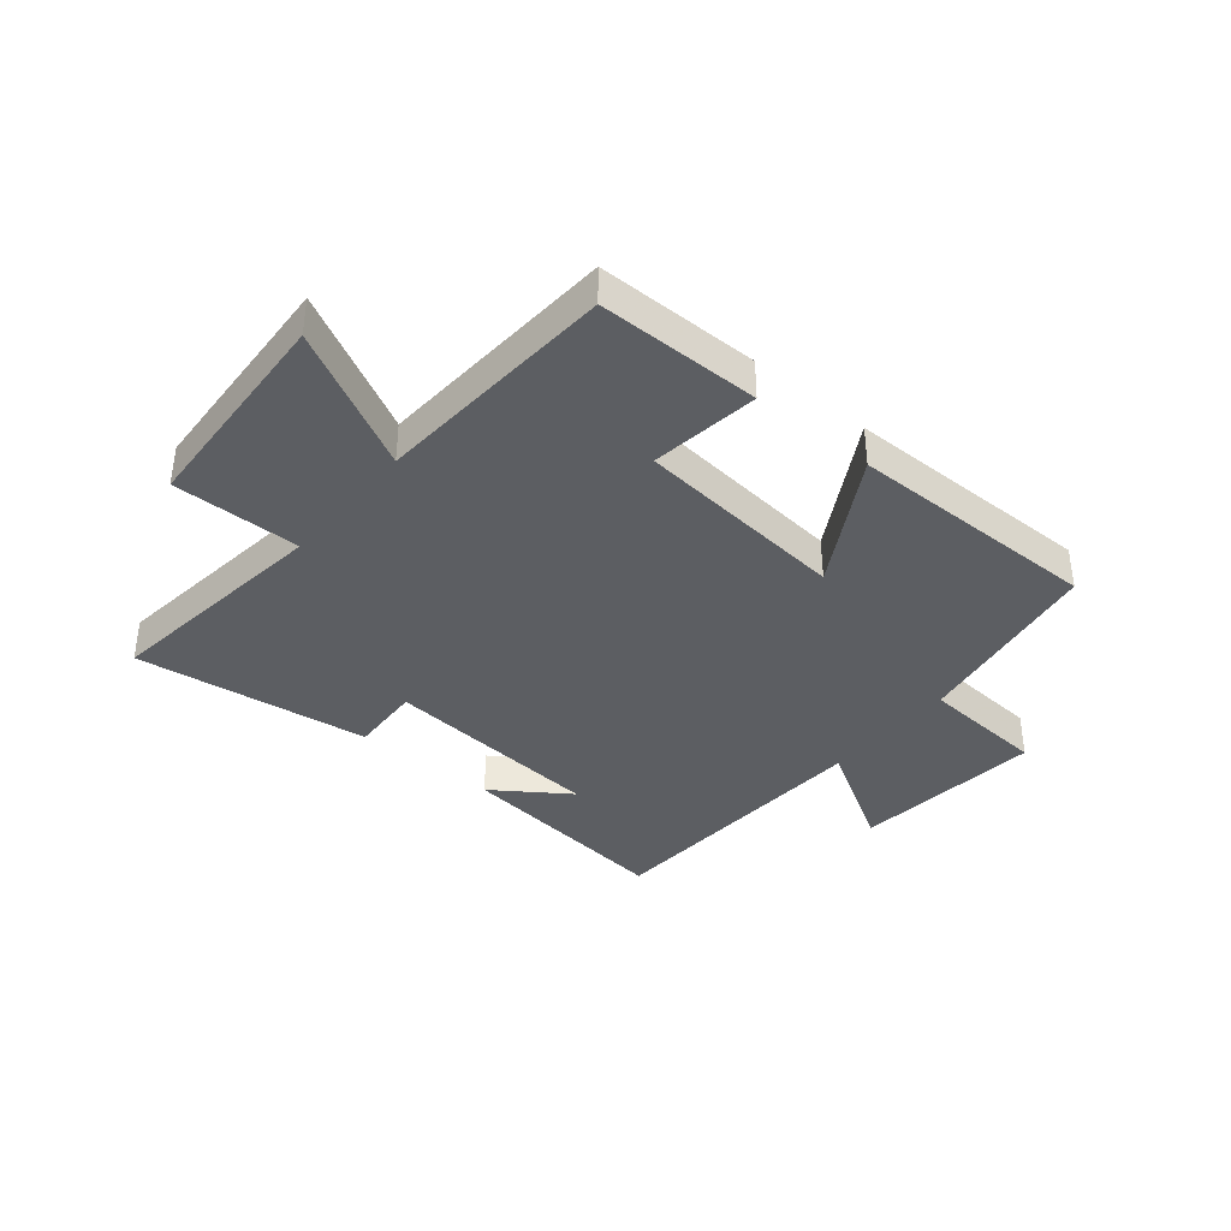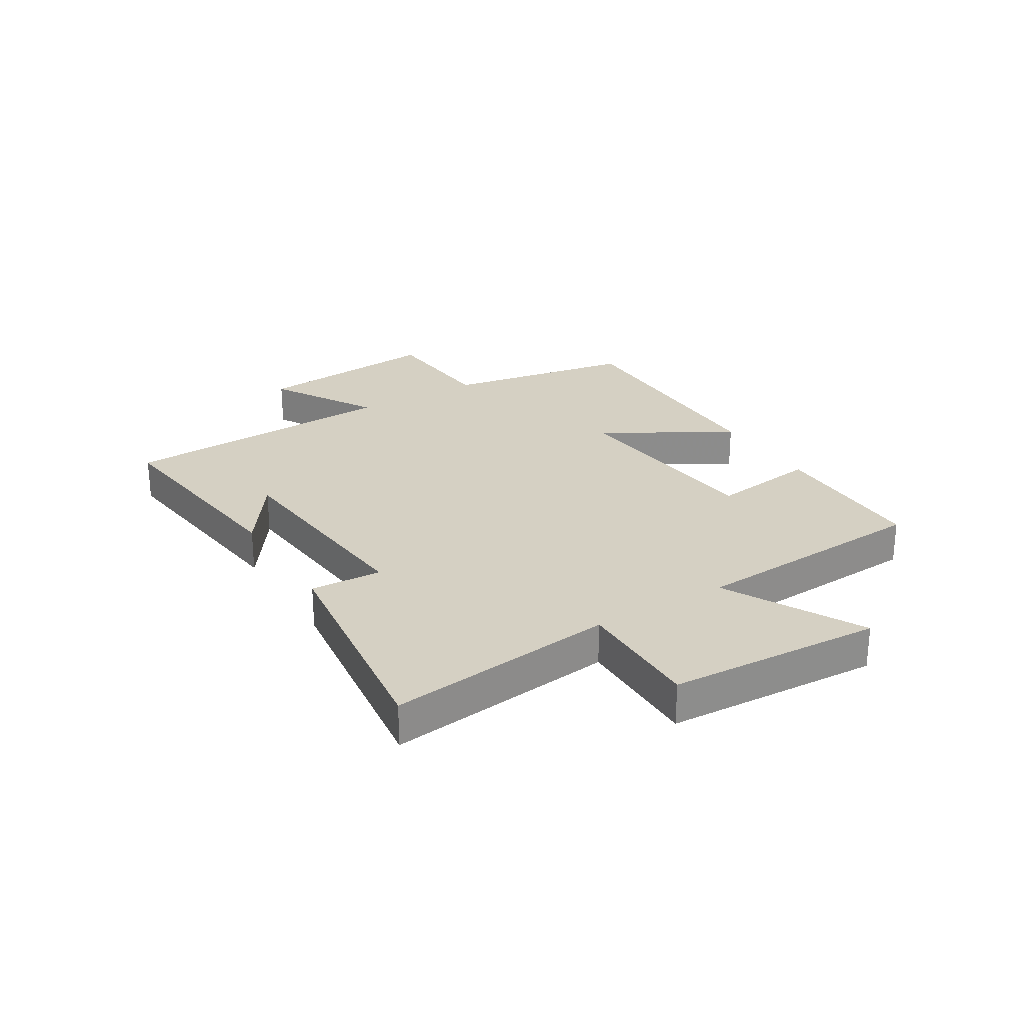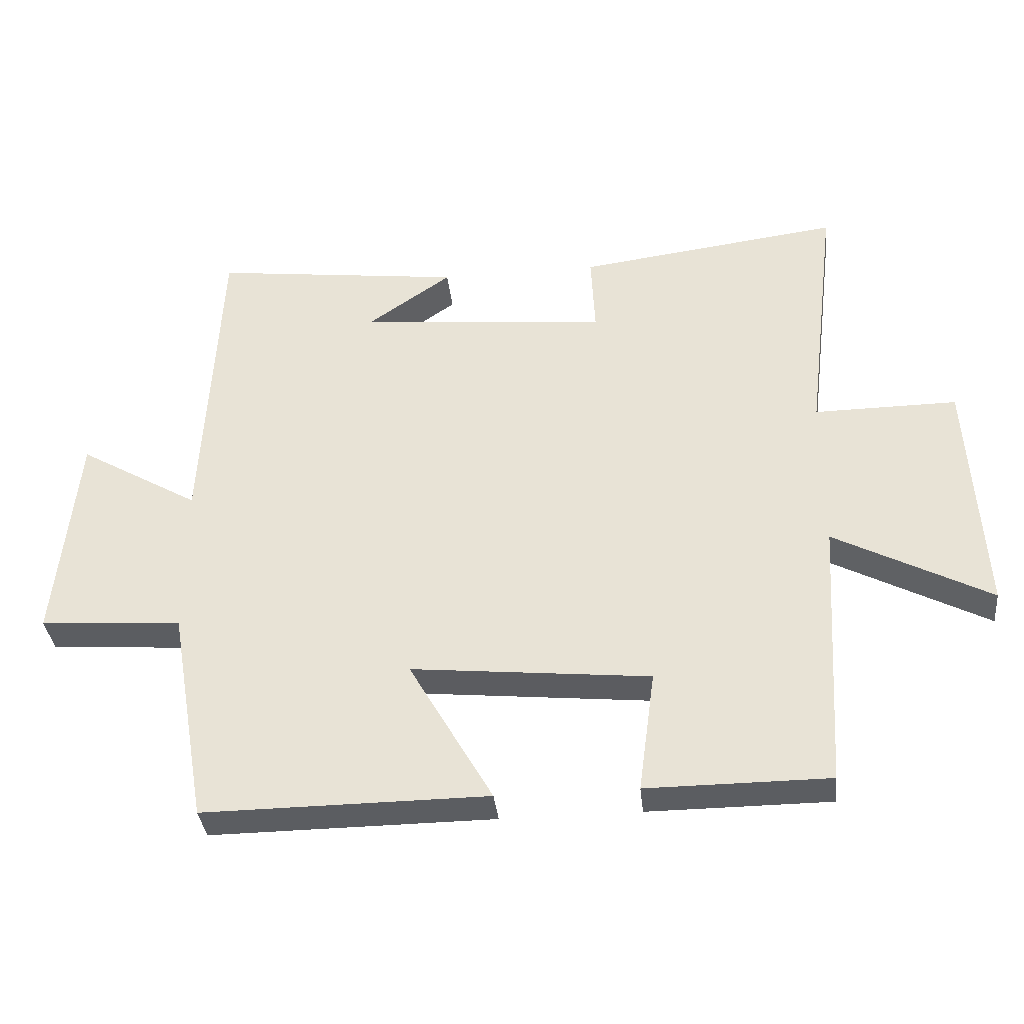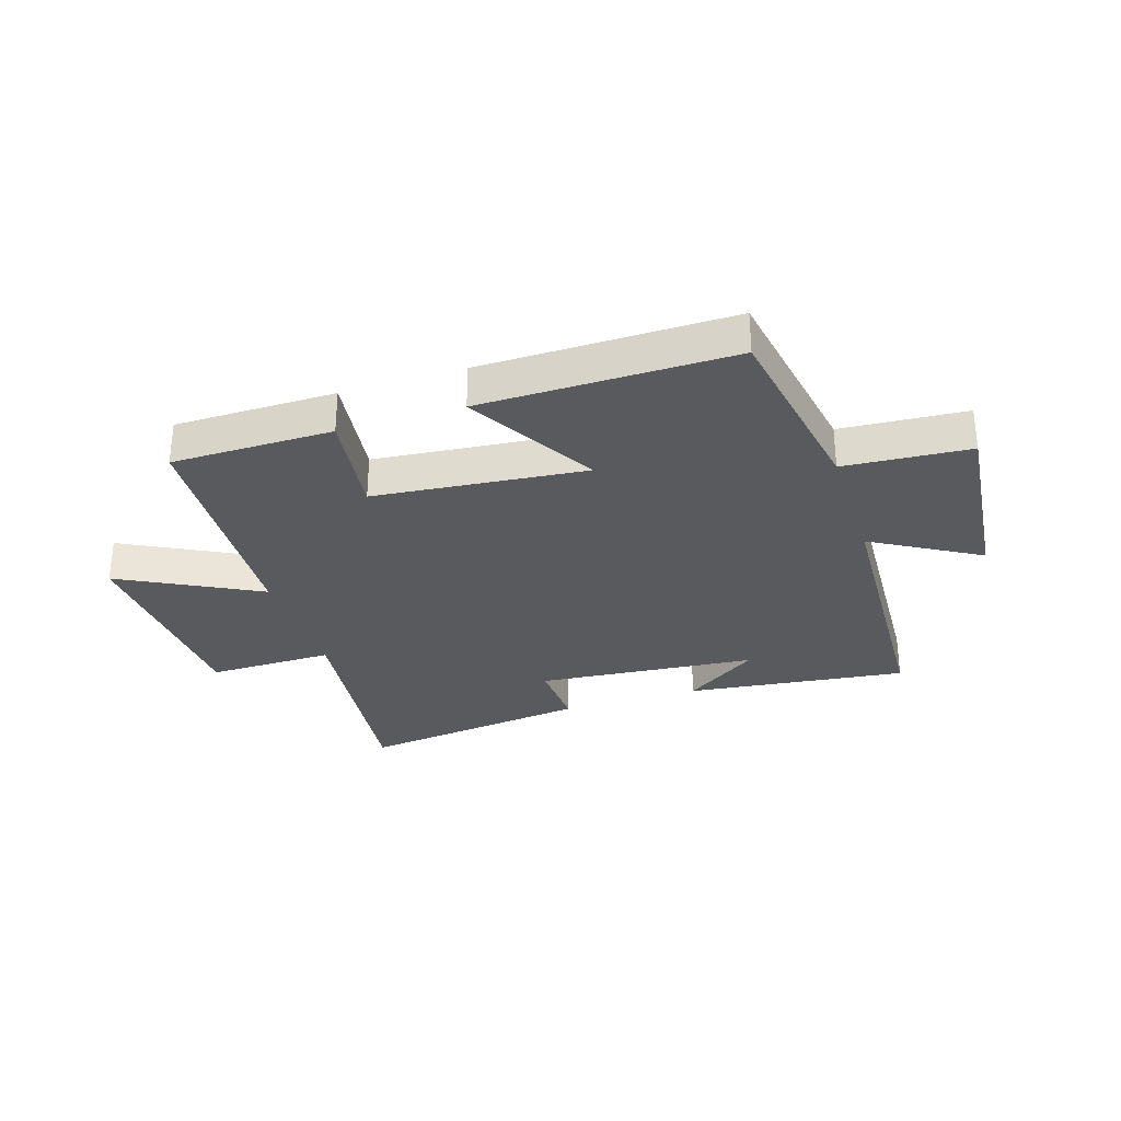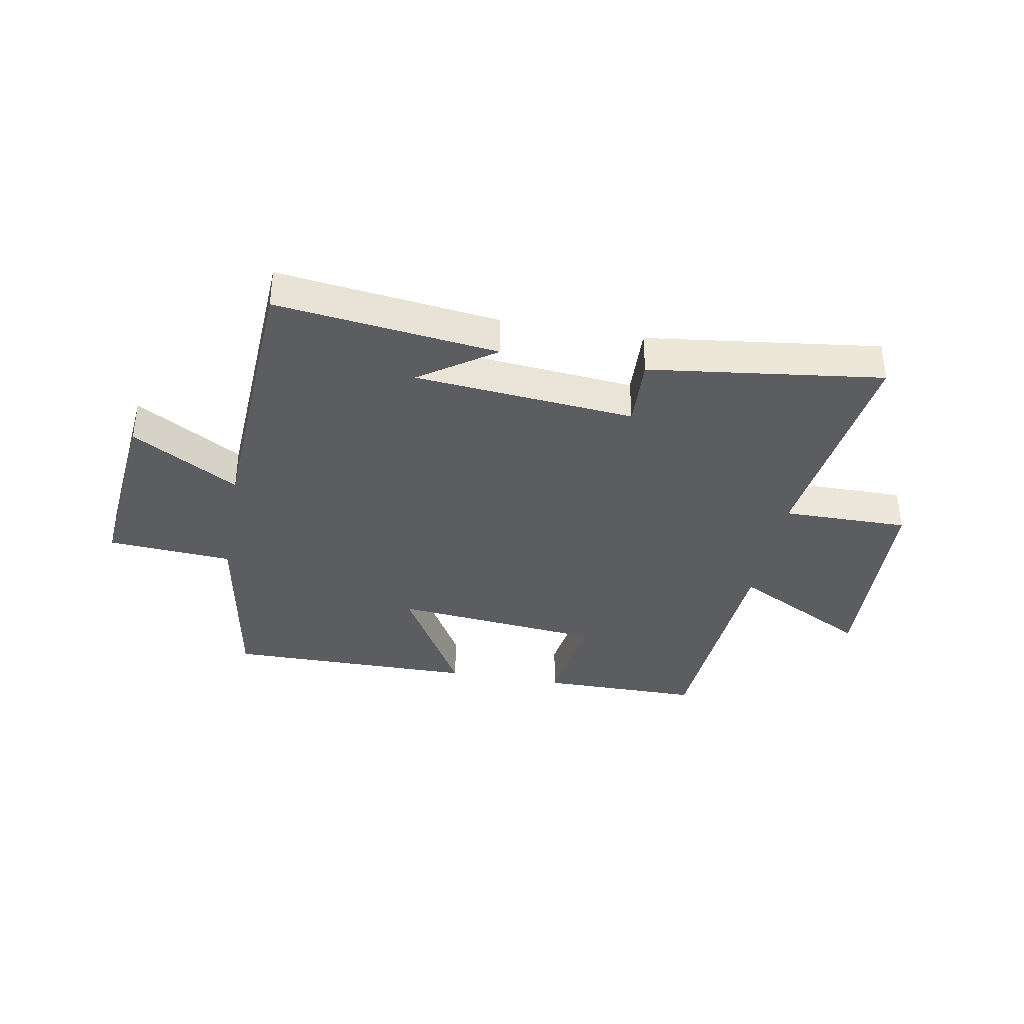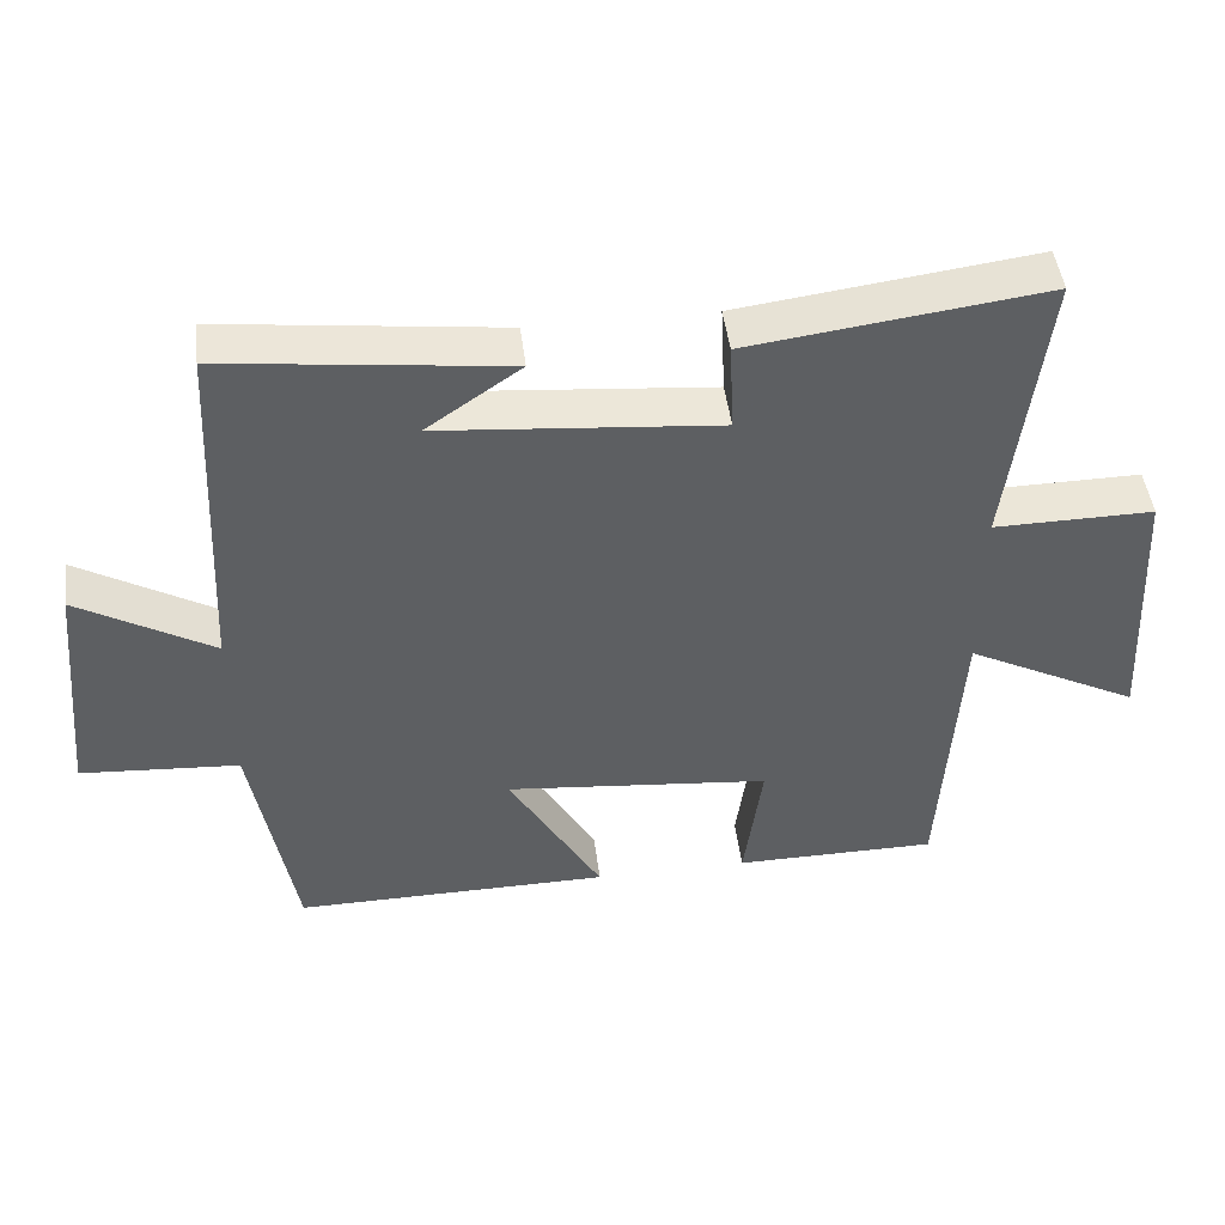
<metadata>
{"format":"obj","ext":"obj","renderer":"f3d","projection":"perspective","resolution":1024,"background":"white","views":[{"elev":-37.9,"azim":140.3,"up":"+Y"},{"elev":26.0,"azim":58.6,"up":"+Y"},{"elev":-35.9,"azim":6.0,"up":"+Z"},{"elev":-30.5,"azim":-162.2,"up":"+Y"},{"elev":-36.6,"azim":-10.4,"up":"+Y"},{"elev":46.9,"azim":-7.1,"up":"+Z"}]}
</metadata>
<code>
v 0.475 0.07 -0.499
v 0.198 0.07 -0.5
v 0.223 0.07 -0.315
v -0.139 0.07 -0.279
v -0.012 0.07 -0.5
v -0.443 0.07 -0.503
v -0.5 0.07 -0.173
v -0.715 0.07 -0.158
v -0.683 0.07 0.168
v -0.5 0.07 0.061
v -0.476 0.07 0.546
v -0.096 0.07 0.5
v -0.224 0.07 0.411
v 0.154 0.07 0.377
v 0.148 0.07 0.5
v 0.548 0.07 0.552
v 0.5 0.07 0.158
v 0.717 0.07 0.16
v 0.737 0.07 -0.208
v 0.5 0.07 -0.084
v 0.475 0 -0.499
v 0.198 0 -0.5
v 0.223 0 -0.315
v -0.139 0 -0.279
v -0.012 0 -0.5
v -0.443 0 -0.503
v -0.5 0 -0.173
v -0.715 0 -0.158
v -0.683 0 0.168
v -0.5 0 0.061
v -0.476 0 0.546
v -0.096 0 0.5
v -0.224 0 0.411
v 0.154 0 0.377
v 0.148 0 0.5
v 0.548 0 0.552
v 0.5 0 0.158
v 0.717 0 0.16
v 0.737 0 -0.208
v 0.5 0 -0.084
f 17 18 19 20
f 17 20 1 2
f 14 15 16 17
f 13 14 17
f 11 12 13
f 10 11 13
f 10 13 17
f 7 8 9 10
f 4 5 6 7
f 3 4 7 10
f 17 2 3
f 3 10 17
f 40 39 38 37
f 22 21 40 37
f 37 36 35 34
f 37 34 33
f 33 32 31
f 33 31 30
f 37 33 30
f 30 29 28 27
f 27 26 25 24
f 30 27 24 23
f 23 22 37
f 37 30 23
f 1 21 22 2
f 2 22 23 3
f 3 23 24 4
f 4 24 25 5
f 5 25 26 6
f 6 26 27 7
f 7 27 28 8
f 8 28 29 9
f 9 29 30 10
f 10 30 31 11
f 11 31 32 12
f 12 32 33 13
f 13 33 34 14
f 14 34 35 15
f 15 35 36 16
f 16 36 37 17
f 17 37 38 18
f 18 38 39 19
f 19 39 40 20
f 20 40 21 1

</code>
